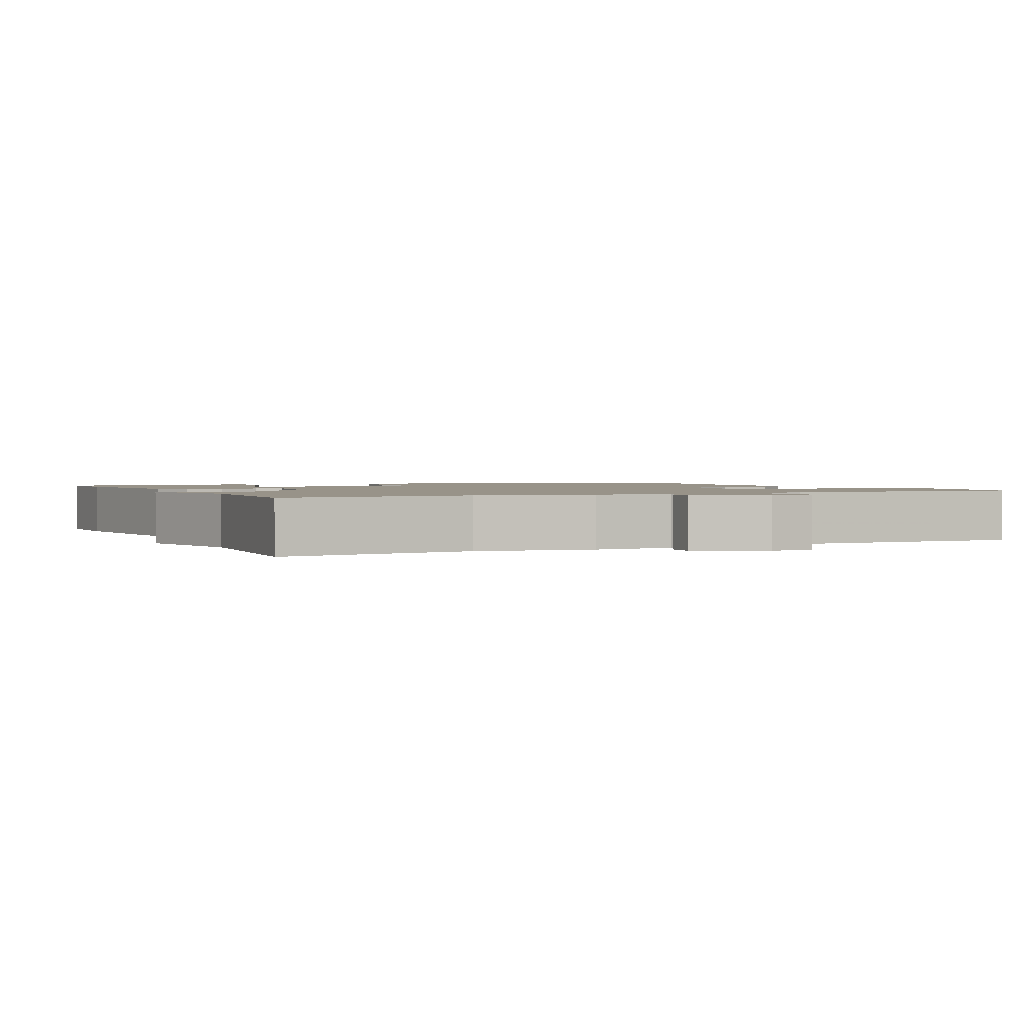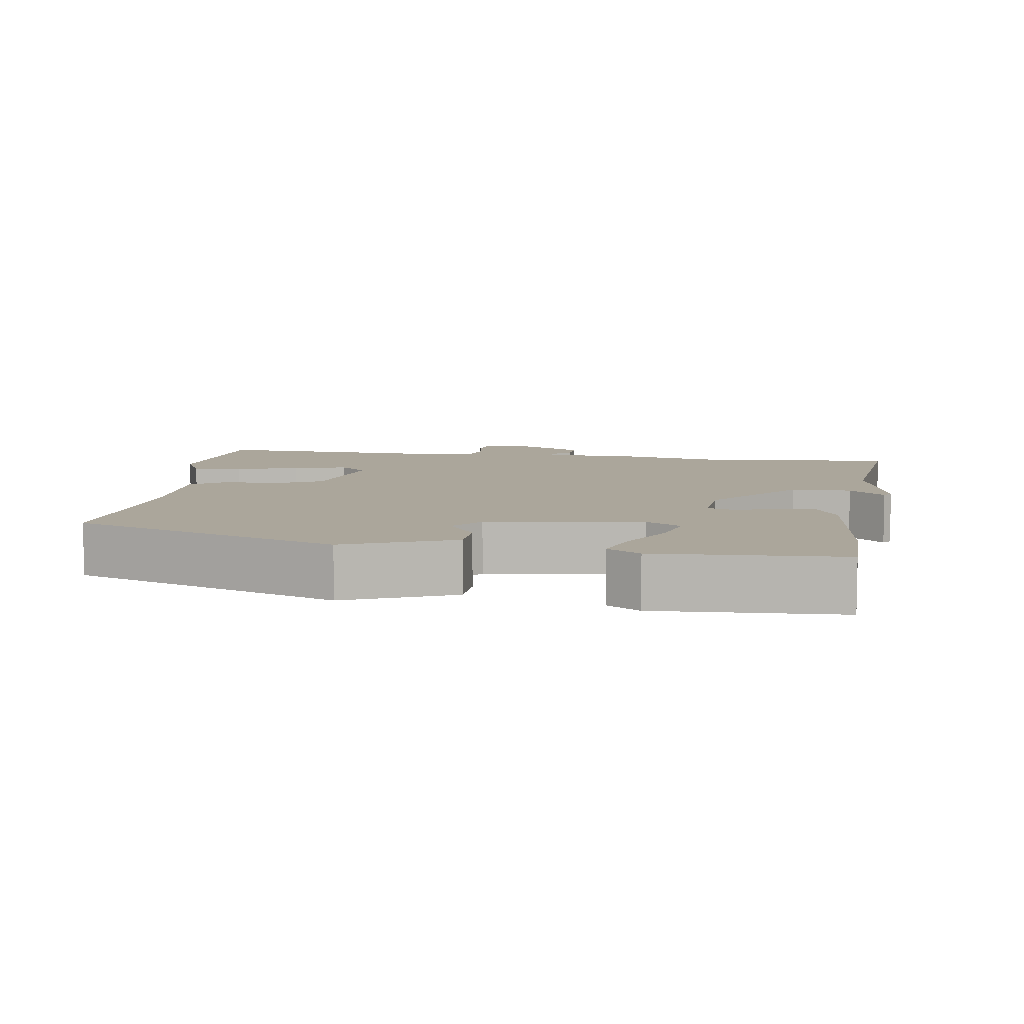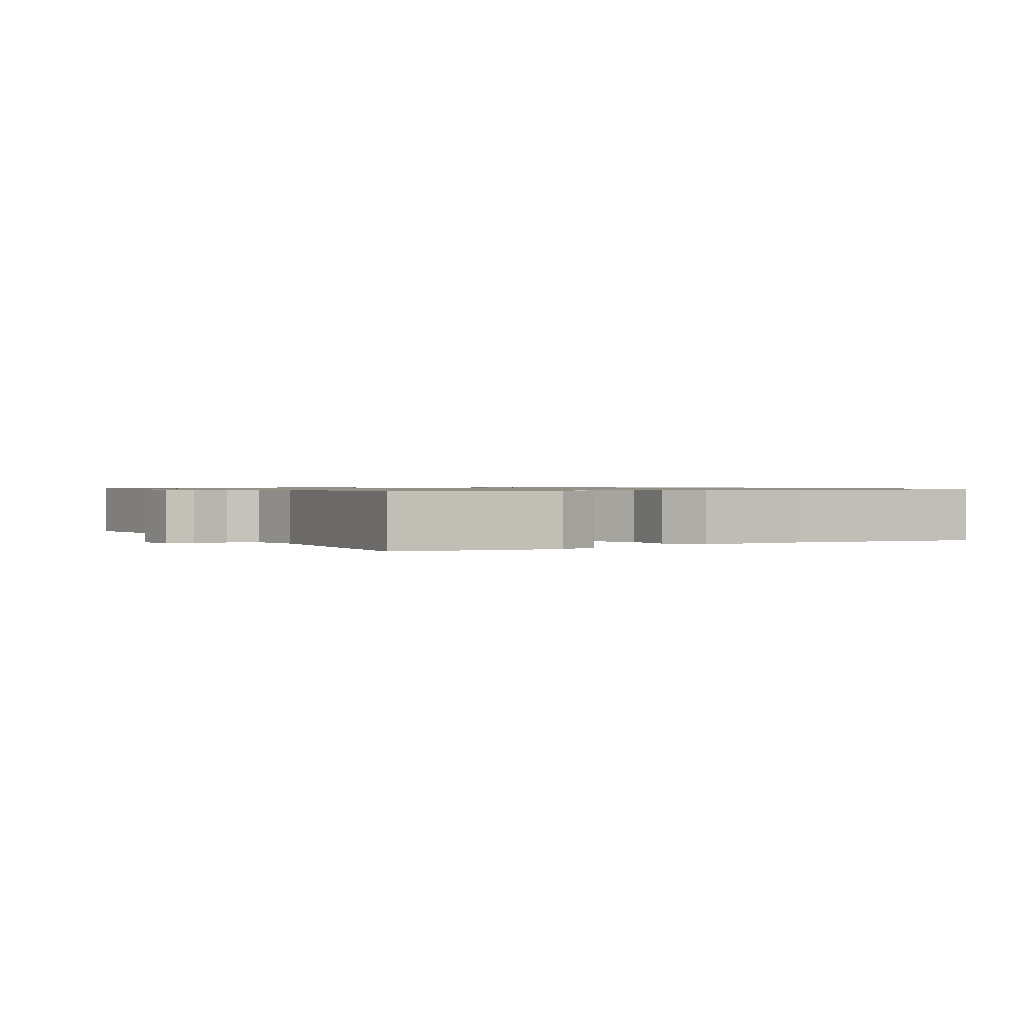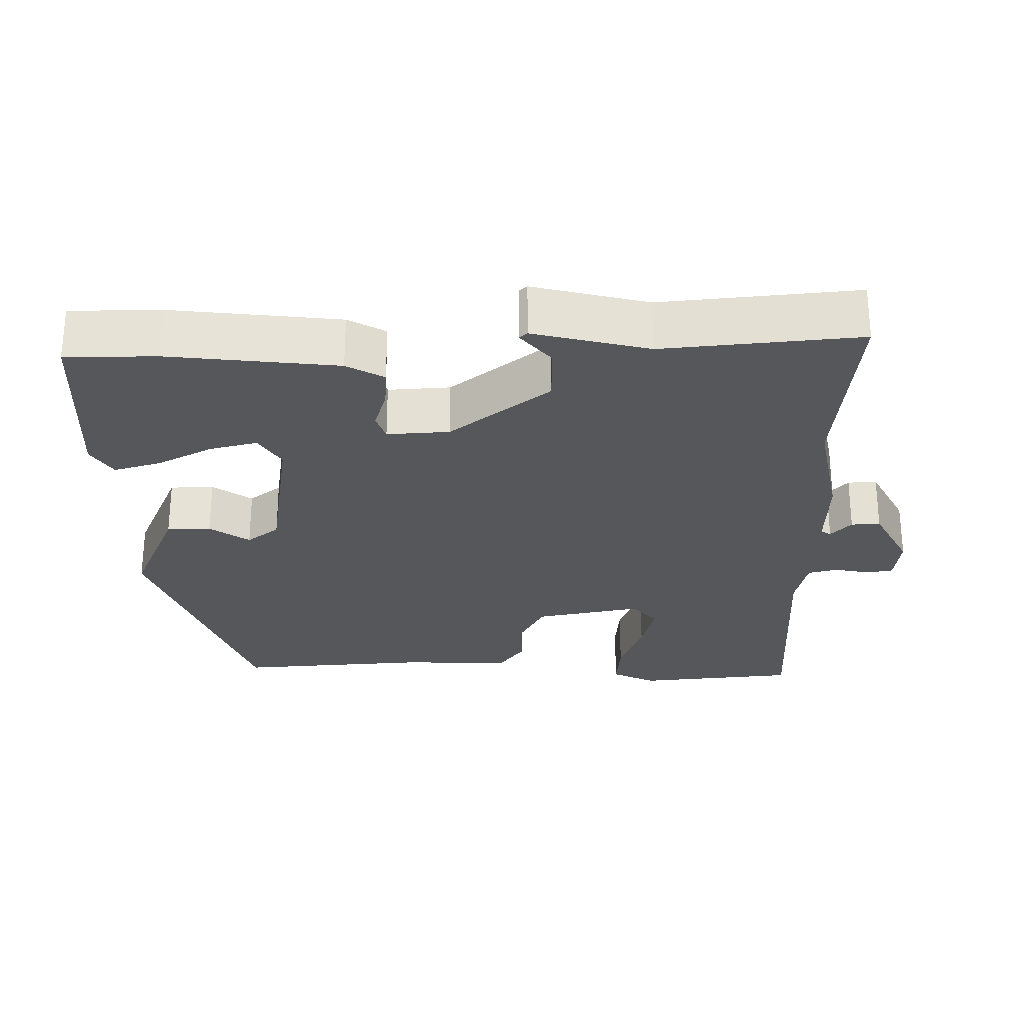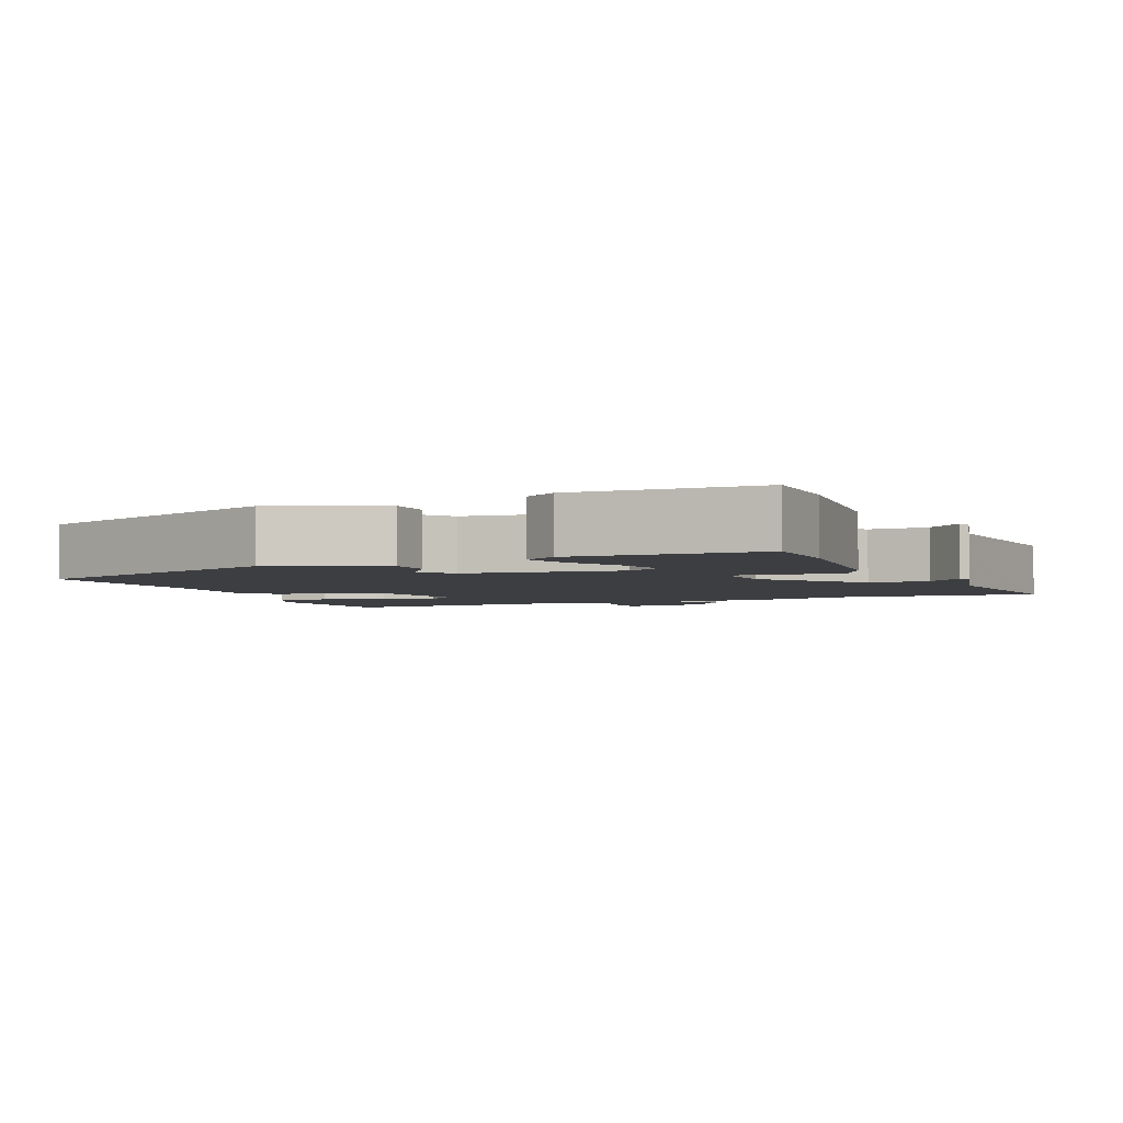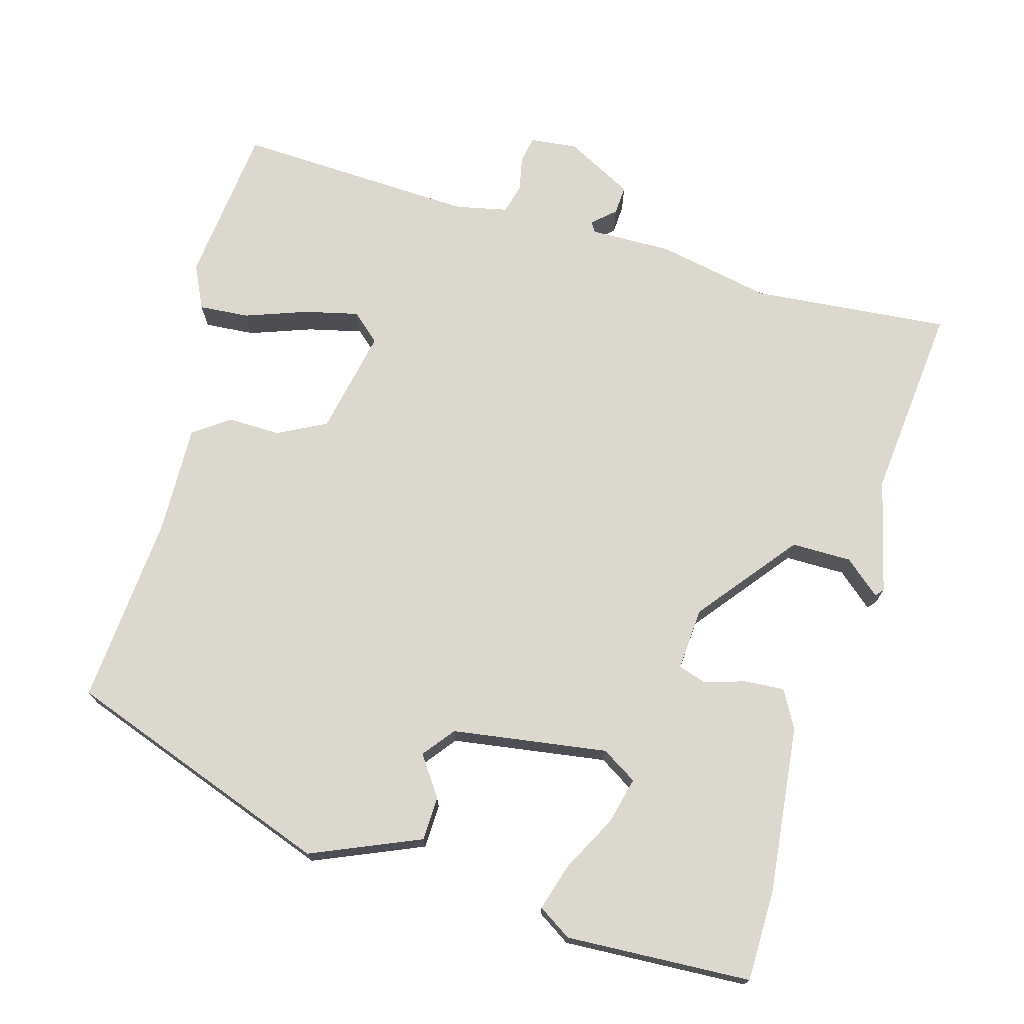
<metadata>
{"format":"obj","ext":"obj","renderer":"f3d","projection":"perspective","resolution":1024,"background":"white","views":[{"elev":1.6,"azim":-28.9,"up":"+Y"},{"elev":7.9,"azim":-173.3,"up":"+Y"},{"elev":0.9,"azim":59.9,"up":"+Y"},{"elev":-27.2,"azim":-91.6,"up":"+Y"},{"elev":-3.6,"azim":-158.3,"up":"+Y"},{"elev":72.6,"azim":-166.1,"up":"+Y"}]}
</metadata>
<code>
v -0.577 0.07 0.504
v -0.303 0.07 0.489
v -0.146 0.07 0.526
v -0.033 0.07 0.528
v -0.025 0.07 0.542
v -0.057 0.07 0.569
v -0.061 0.07 0.609
v 0.031 0.07 0.662
v 0.097 0.07 0.657
v 0.105 0.07 0.621
v 0.097 0.07 0.572
v 0.109 0.07 0.531
v 0.182 0.07 0.518
v 0.515 0.07 0.545
v 0.546 0.07 0.324
v 0.519 0.07 0.262
v 0.449 0.07 0.265
v 0.362 0.07 0.293
v 0.287 0.07 0.308
v 0.249 0.07 0.272
v 0.284 0.07 0.126
v 0.352 0.07 0.094
v 0.425 0.07 0.098
v 0.476 0.07 0.064
v 0.477 0.07 -0.087
v 0.507 0.07 -0.352
v 0.14 0.07 -0.499
v -0.013 0.07 -0.44
v -0.017 0.07 -0.379
v 0.019 0.07 -0.323
v -0.017 0.07 -0.28
v -0.233 0.07 -0.256
v -0.281 0.07 -0.288
v -0.262 0.07 -0.353
v -0.219 0.07 -0.428
v -0.197 0.07 -0.493
v -0.242 0.07 -0.524
v -0.499 0.07 -0.52
v -0.505 0.07 -0.395
v -0.488 0.07 -0.16
v -0.461 0.07 -0.107
v -0.406 0.07 -0.109
v -0.347 0.07 -0.124
v -0.31 0.07 -0.11
v -0.319 0.07 -0.024
v -0.432 0.07 0.109
v -0.515 0.07 0.106
v -0.563 0.07 0.062
v -0.573 0.07 0.073
v -0.54 0.07 0.234
v -0.577 0 0.504
v -0.303 0 0.489
v -0.146 0 0.526
v -0.033 0 0.528
v -0.025 0 0.542
v -0.057 0 0.569
v -0.061 0 0.609
v 0.031 0 0.662
v 0.097 0 0.657
v 0.105 0 0.621
v 0.097 0 0.572
v 0.109 0 0.531
v 0.182 0 0.518
v 0.515 0 0.545
v 0.546 0 0.324
v 0.519 0 0.262
v 0.449 0 0.265
v 0.362 0 0.293
v 0.287 0 0.308
v 0.249 0 0.272
v 0.284 0 0.126
v 0.352 0 0.094
v 0.425 0 0.098
v 0.476 0 0.064
v 0.477 0 -0.087
v 0.507 0 -0.352
v 0.14 0 -0.499
v -0.013 0 -0.44
v -0.017 0 -0.379
v 0.019 0 -0.323
v -0.017 0 -0.28
v -0.233 0 -0.256
v -0.281 0 -0.288
v -0.262 0 -0.353
v -0.219 0 -0.428
v -0.197 0 -0.493
v -0.242 0 -0.524
v -0.499 0 -0.52
v -0.505 0 -0.395
v -0.488 0 -0.16
v -0.461 0 -0.107
v -0.406 0 -0.109
v -0.347 0 -0.124
v -0.31 0 -0.11
v -0.319 0 -0.024
v -0.432 0 0.109
v -0.515 0 0.106
v -0.563 0 0.062
v -0.573 0 0.073
v -0.54 0 0.234
f 47 48 49 50
f 50 1 2
f 47 50 2
f 46 47 2
f 2 3 4
f 46 2 4
f 45 46 4
f 44 45 4 5
f 41 42 43
f 40 41 43
f 39 40 43
f 38 39 43
f 37 38 43
f 34 35 36 37
f 33 34 37 43
f 32 33 43 44
f 28 29 30
f 27 28 30
f 26 27 30
f 25 26 30
f 25 30 31
f 24 25 31
f 23 24 31
f 22 23 31
f 31 32 44
f 22 31 44
f 21 22 44
f 16 17 18
f 15 16 18
f 14 15 18
f 13 14 18
f 12 13 18 19
f 9 10 11
f 8 9 11
f 7 8 11
f 6 7 11
f 5 6 11
f 5 11 12
f 44 5 12
f 21 44 12
f 20 21 12
f 12 19 20
f 100 99 98 97
f 52 51 100
f 52 100 97
f 52 97 96
f 54 53 52
f 54 52 96
f 54 96 95
f 55 54 95 94
f 93 92 91
f 93 91 90
f 93 90 89
f 93 89 88
f 93 88 87
f 87 86 85 84
f 93 87 84 83
f 94 93 83 82
f 80 79 78
f 80 78 77
f 80 77 76
f 80 76 75
f 81 80 75
f 81 75 74
f 81 74 73
f 81 73 72
f 94 82 81
f 94 81 72
f 94 72 71
f 68 67 66
f 68 66 65
f 68 65 64
f 68 64 63
f 69 68 63 62
f 61 60 59
f 61 59 58
f 61 58 57
f 61 57 56
f 61 56 55
f 62 61 55
f 62 55 94
f 62 94 71
f 62 71 70
f 70 69 62
f 1 51 52 2
f 2 52 53 3
f 3 53 54 4
f 4 54 55 5
f 5 55 56 6
f 6 56 57 7
f 7 57 58 8
f 8 58 59 9
f 9 59 60 10
f 10 60 61 11
f 11 61 62 12
f 12 62 63 13
f 13 63 64 14
f 14 64 65 15
f 15 65 66 16
f 16 66 67 17
f 17 67 68 18
f 18 68 69 19
f 19 69 70 20
f 20 70 71 21
f 21 71 72 22
f 22 72 73 23
f 23 73 74 24
f 24 74 75 25
f 25 75 76 26
f 26 76 77 27
f 27 77 78 28
f 28 78 79 29
f 29 79 80 30
f 30 80 81 31
f 31 81 82 32
f 32 82 83 33
f 33 83 84 34
f 34 84 85 35
f 35 85 86 36
f 36 86 87 37
f 37 87 88 38
f 38 88 89 39
f 39 89 90 40
f 40 90 91 41
f 41 91 92 42
f 42 92 93 43
f 43 93 94 44
f 44 94 95 45
f 45 95 96 46
f 46 96 97 47
f 47 97 98 48
f 48 98 99 49
f 49 99 100 50
f 50 100 51 1

</code>
